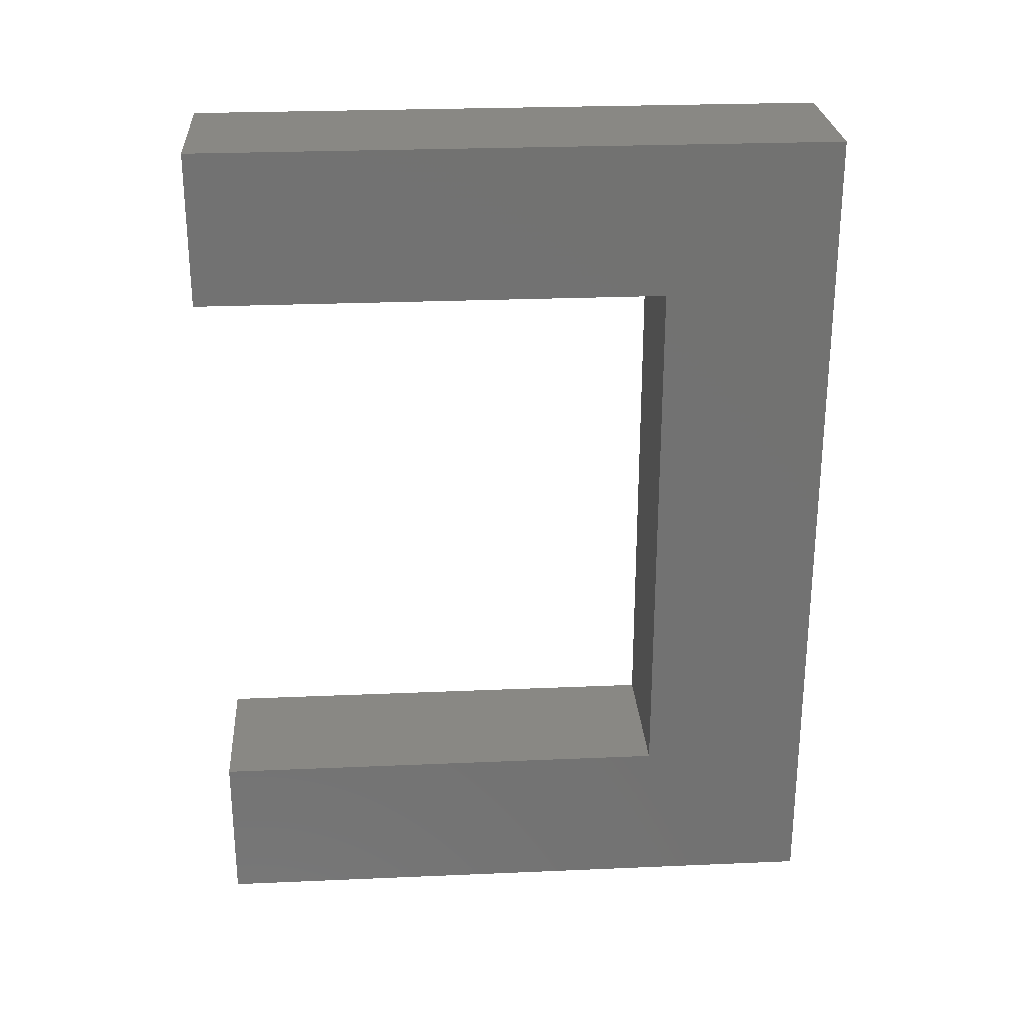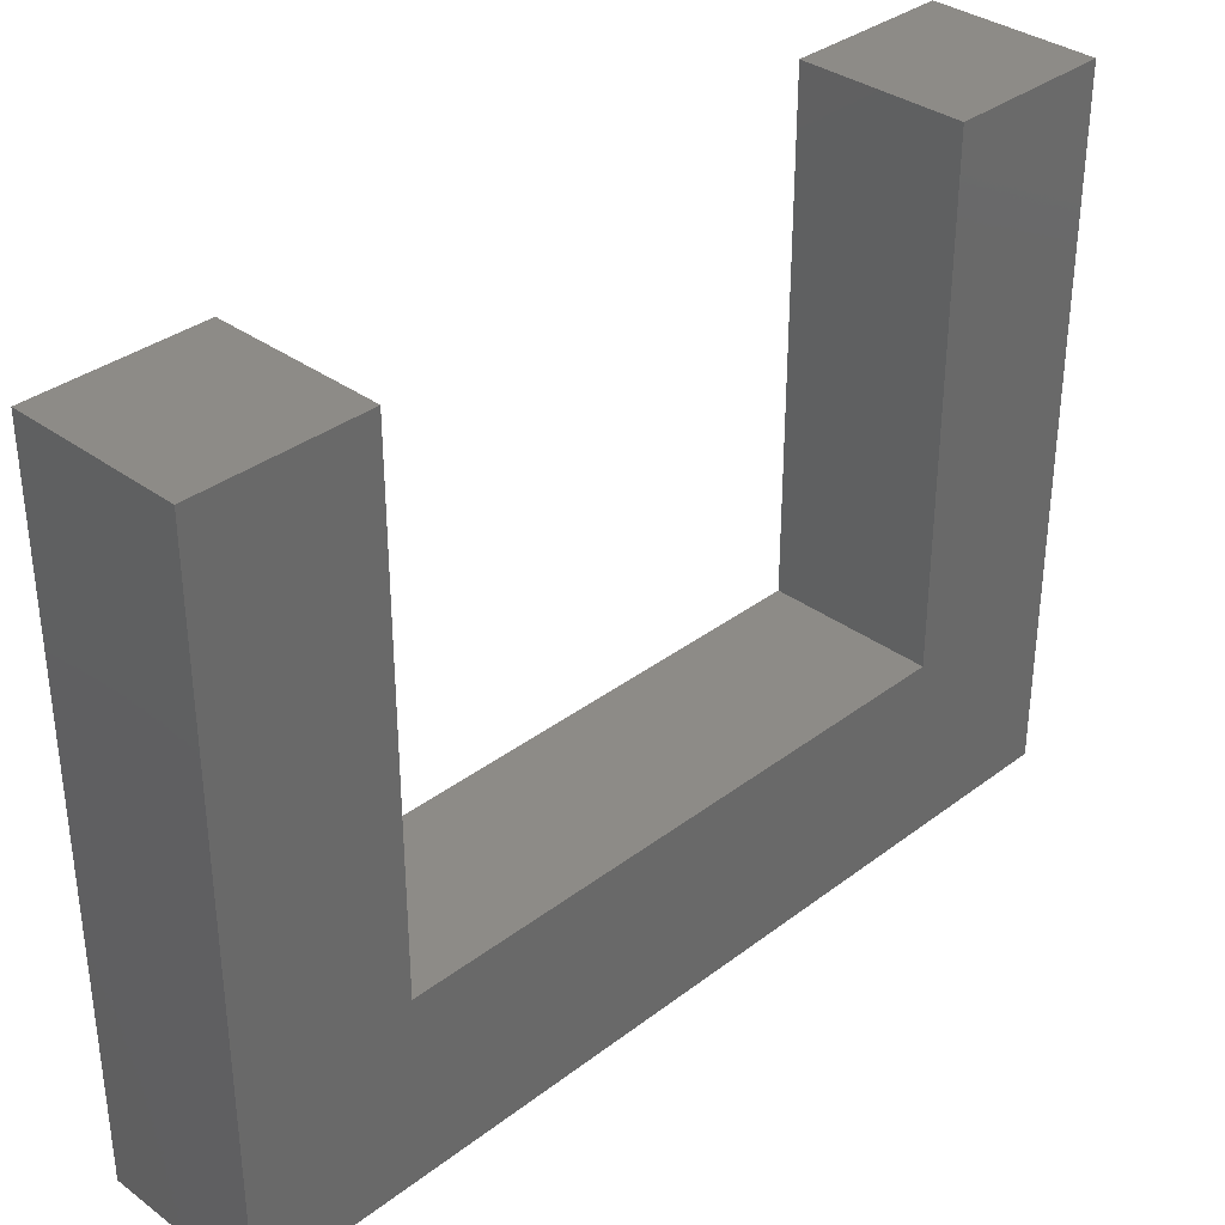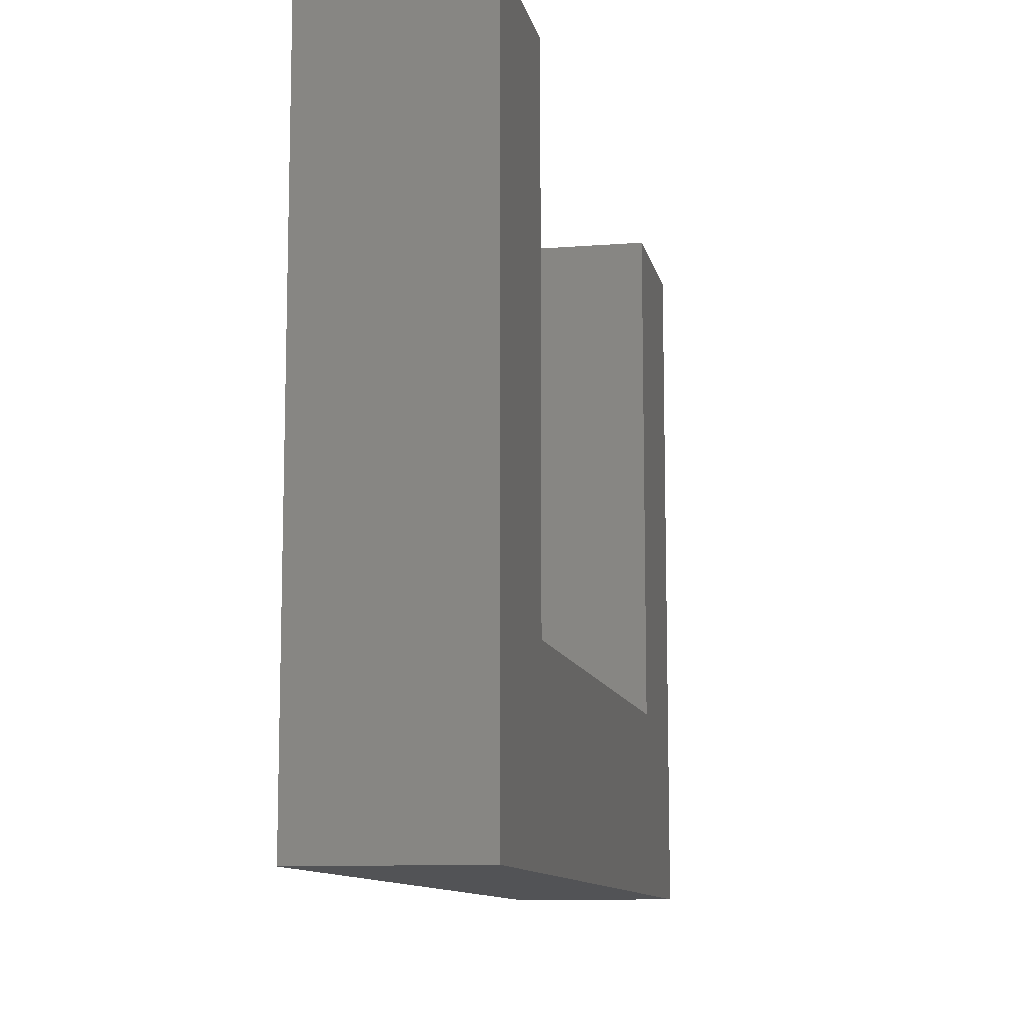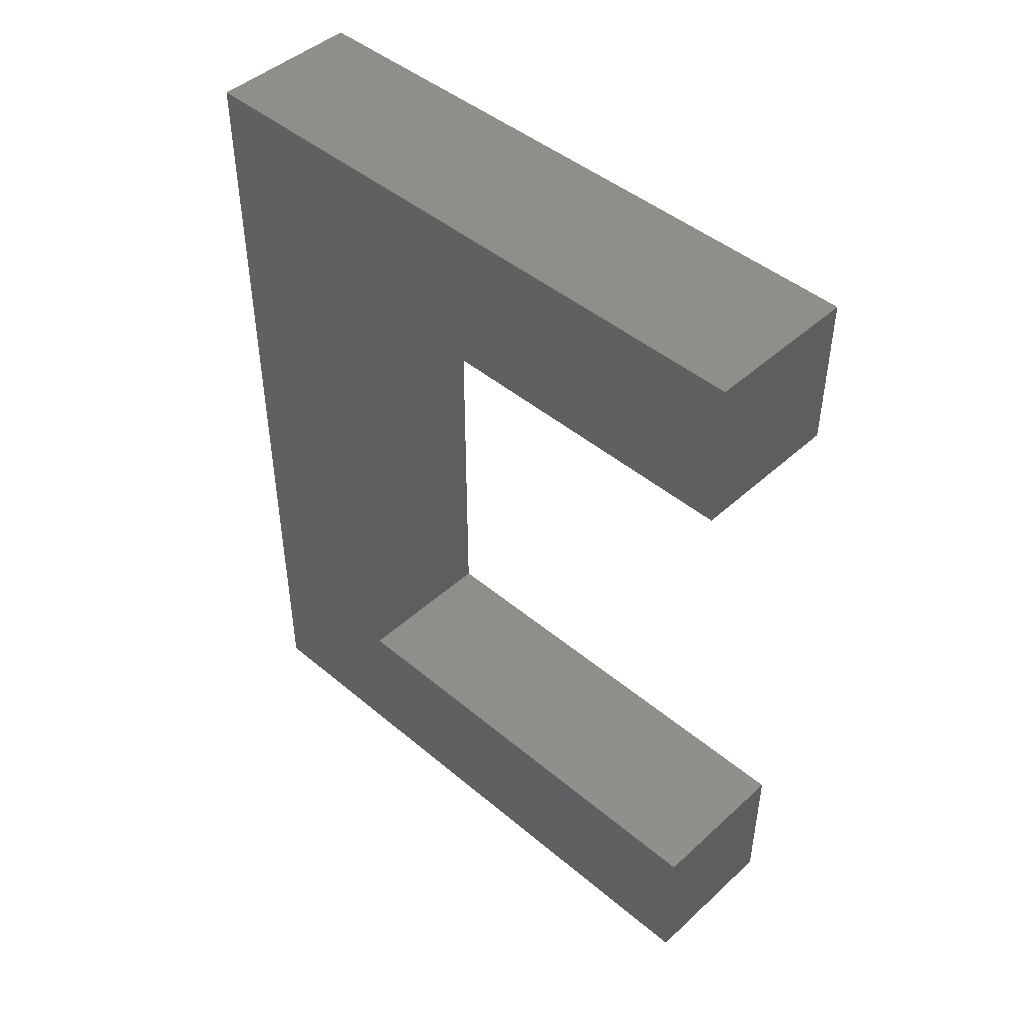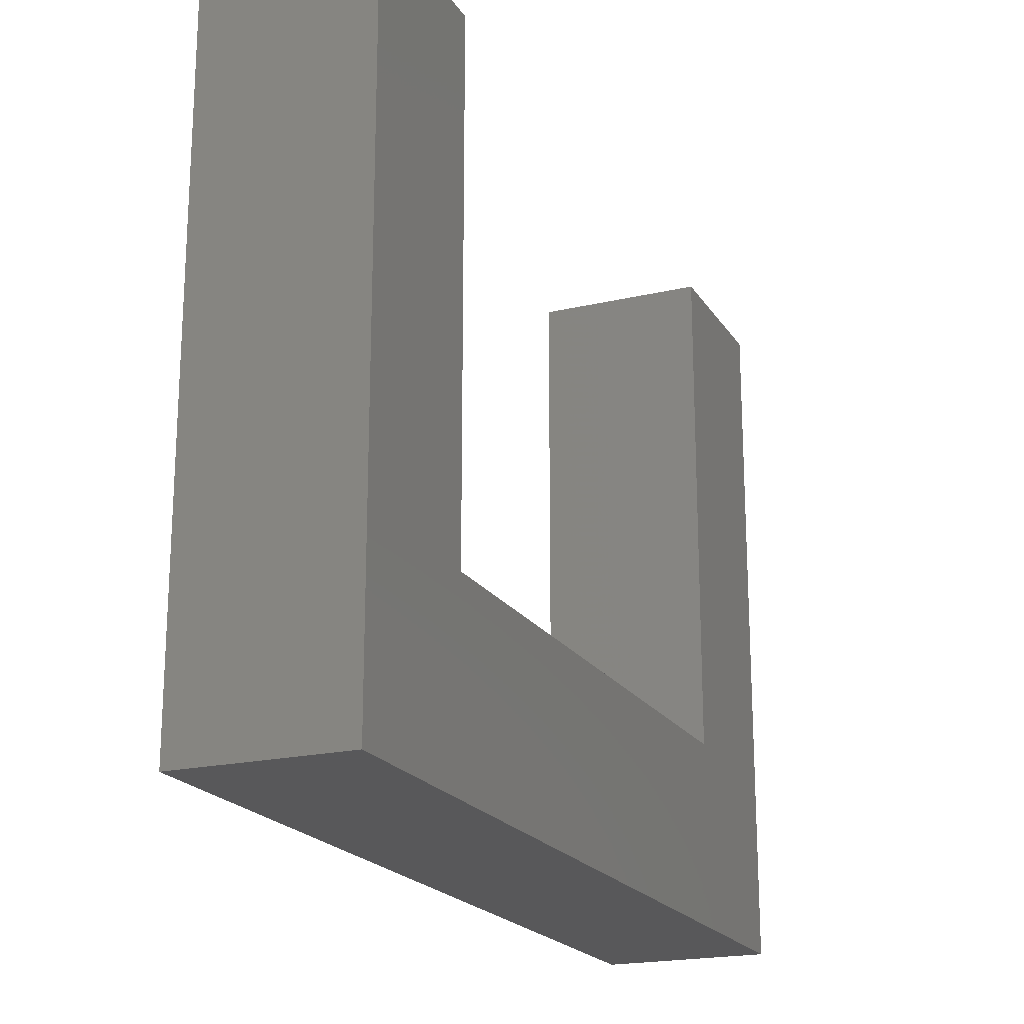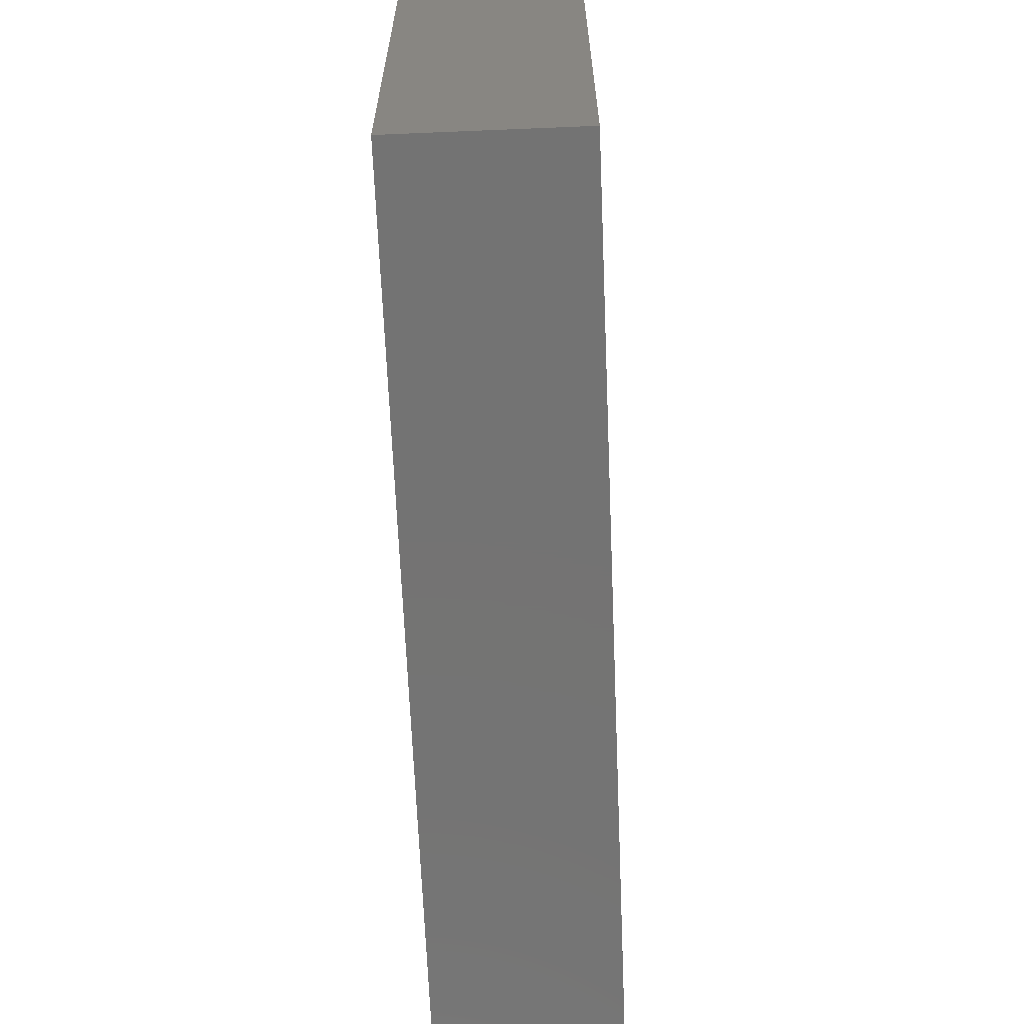
<metadata>
{"format":"stl","ext":"stl","renderer":"f3d","projection":"perspective","resolution":1024,"background":"white","views":[{"elev":26.1,"azim":86.1,"up":"+Y"},{"elev":34.6,"azim":-135.5,"up":"+Z"},{"elev":-10.7,"azim":-168.7,"up":"+Z"},{"elev":45.7,"azim":-46.1,"up":"+Y"},{"elev":-20.1,"azim":-156.7,"up":"+Z"},{"elev":-65.6,"azim":-177.6,"up":"+Z"}]}
</metadata>
<code>
# stl→obj: 16 verts, 28 faces
v 0 10 0
v 0 8.2 2
v 0 10 7.5
v 0 1.8 2
v 0 0 0
v 0 0 7.5
v 0 1.8 7.5
v 0 8.2 7.5
v 1.8 1.8 2
v 1.8 8.2 2
v 1.8 1.8 7.5
v 1.8 0 7.5
v 1.8 10 7.5
v 1.8 8.2 7.5
v 1.8 10 0
v 1.8 0 0
f 1 2 3
f 1 4 2
f 5 4 1
f 6 4 5
f 4 6 7
f 3 2 8
f 2 9 10
f 9 2 4
f 11 12 9
f 10 13 14
f 13 10 15
f 9 15 10
f 9 16 15
f 16 9 12
f 5 15 16
f 15 5 1
f 5 12 6
f 12 5 16
f 7 12 11
f 12 7 6
f 9 7 11
f 7 9 4
f 15 3 13
f 3 15 1
f 3 14 13
f 14 3 8
f 2 14 8
f 14 2 10

</code>
